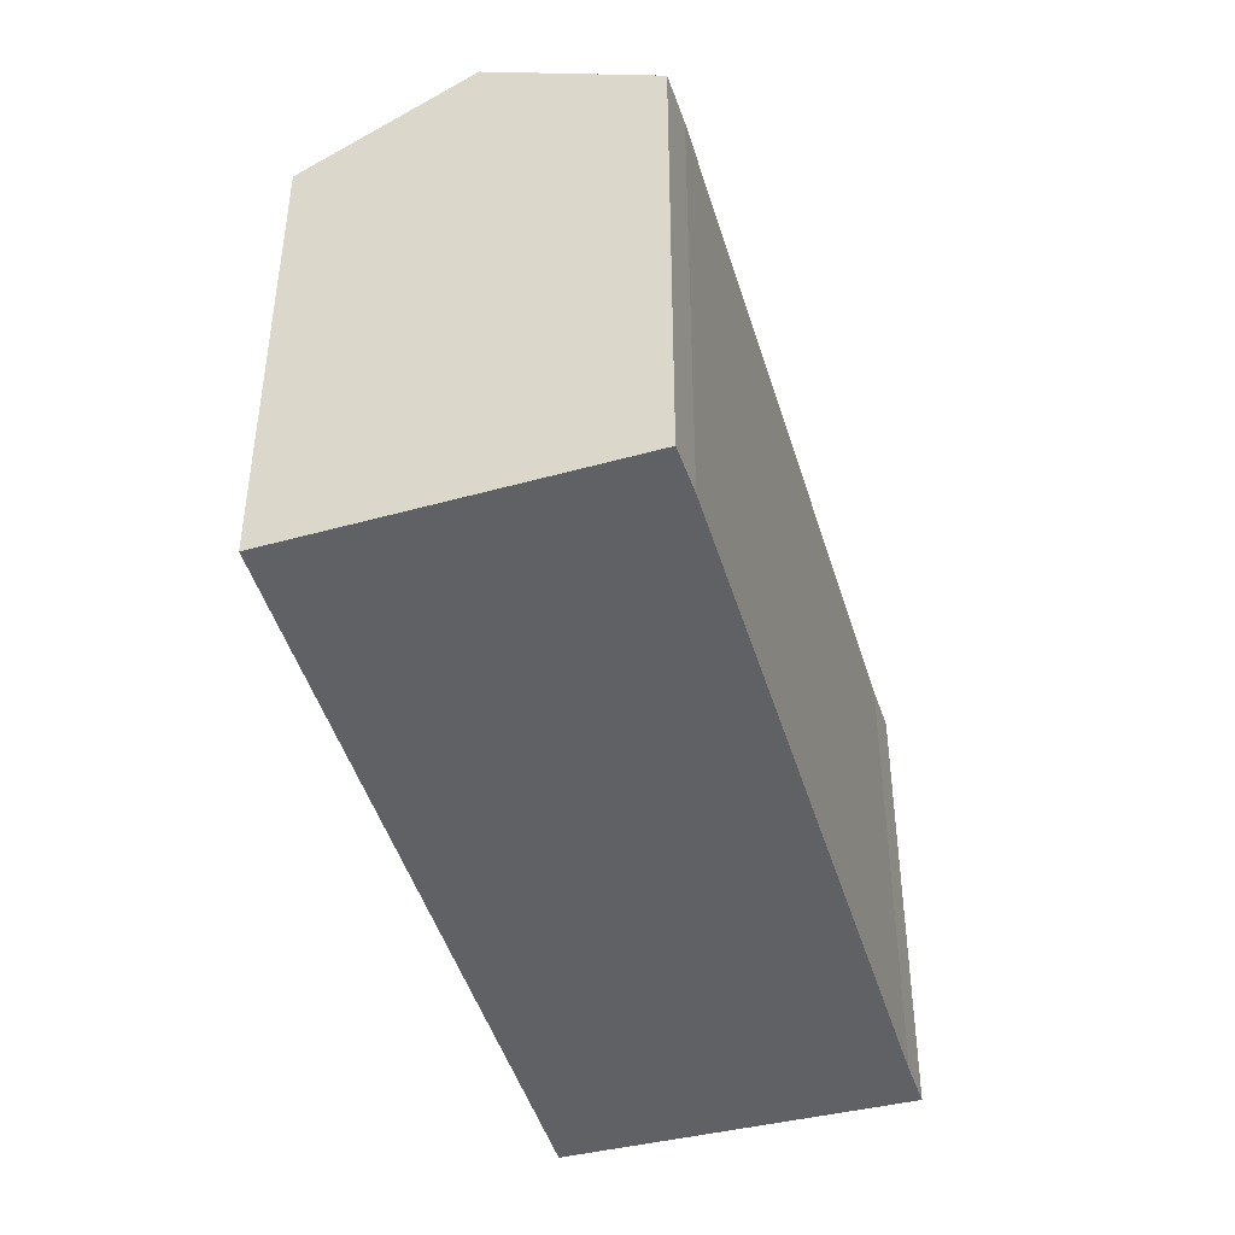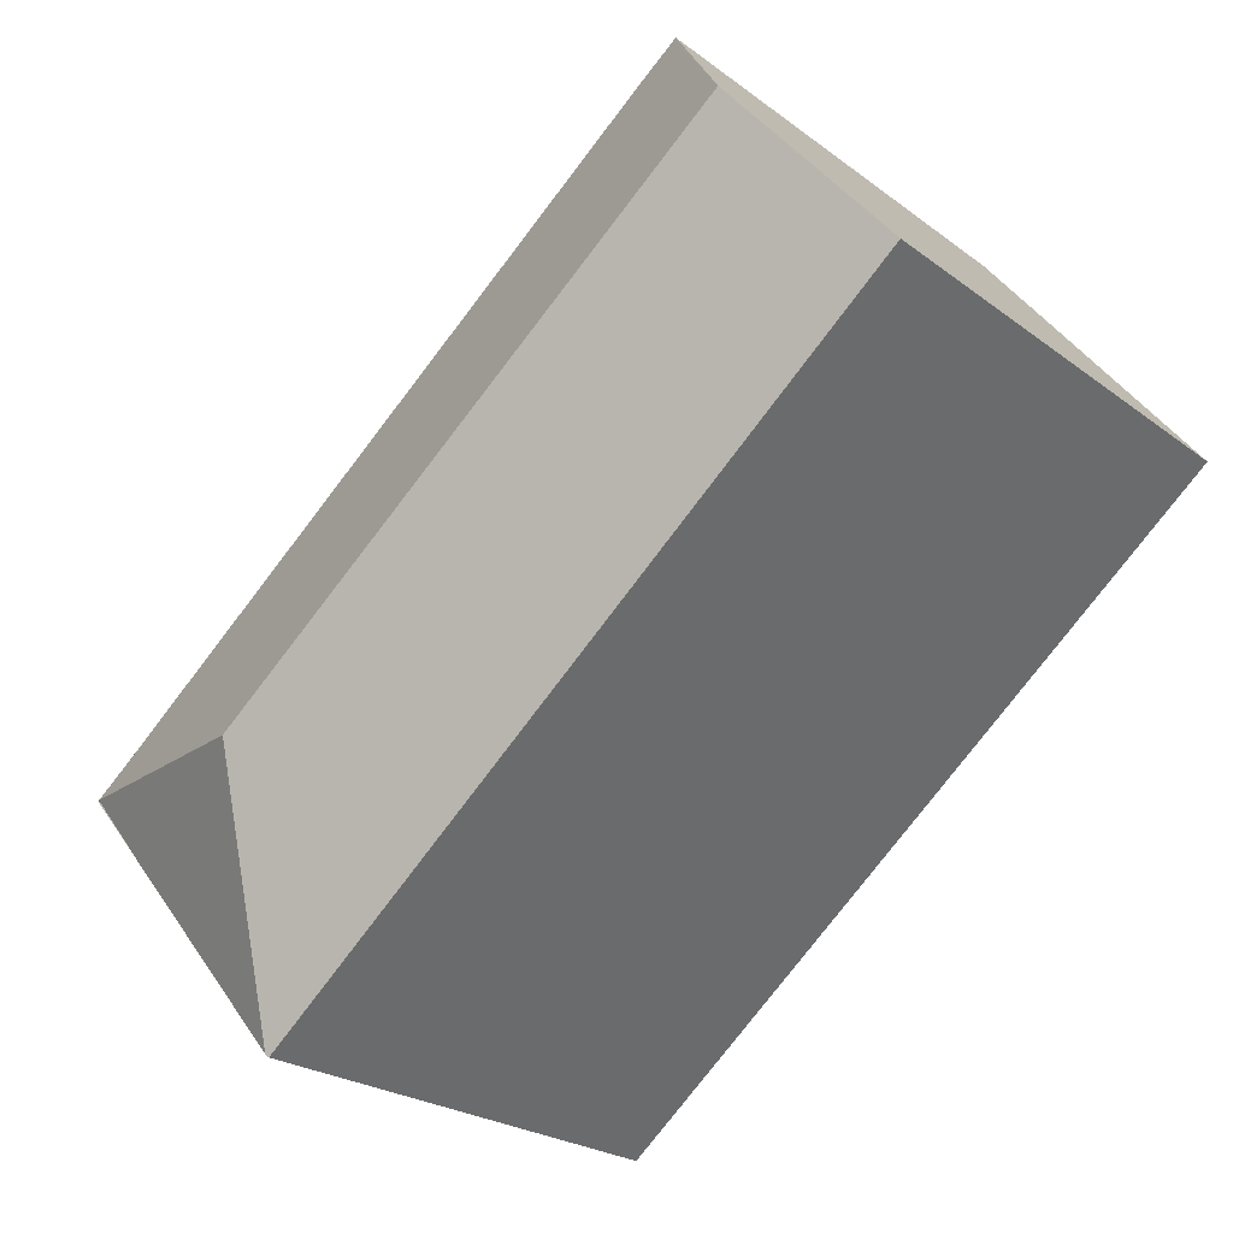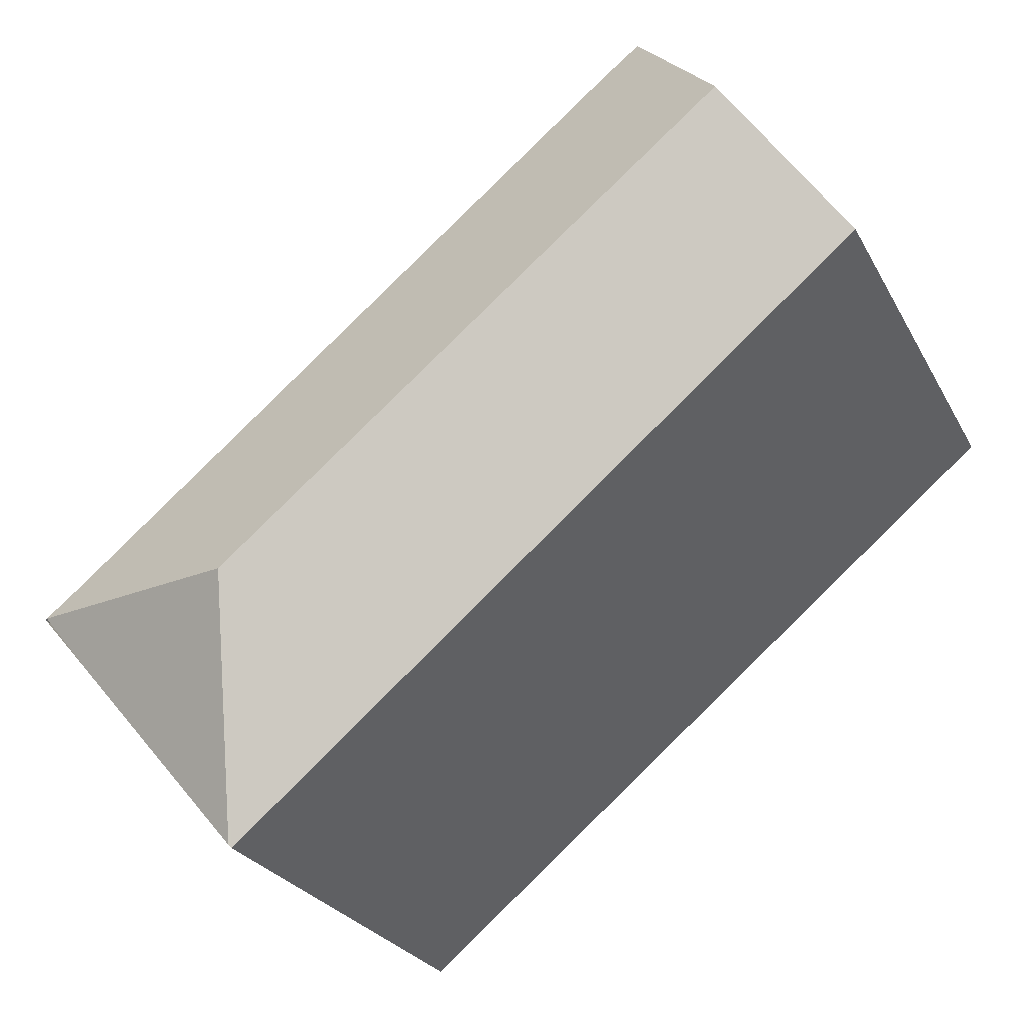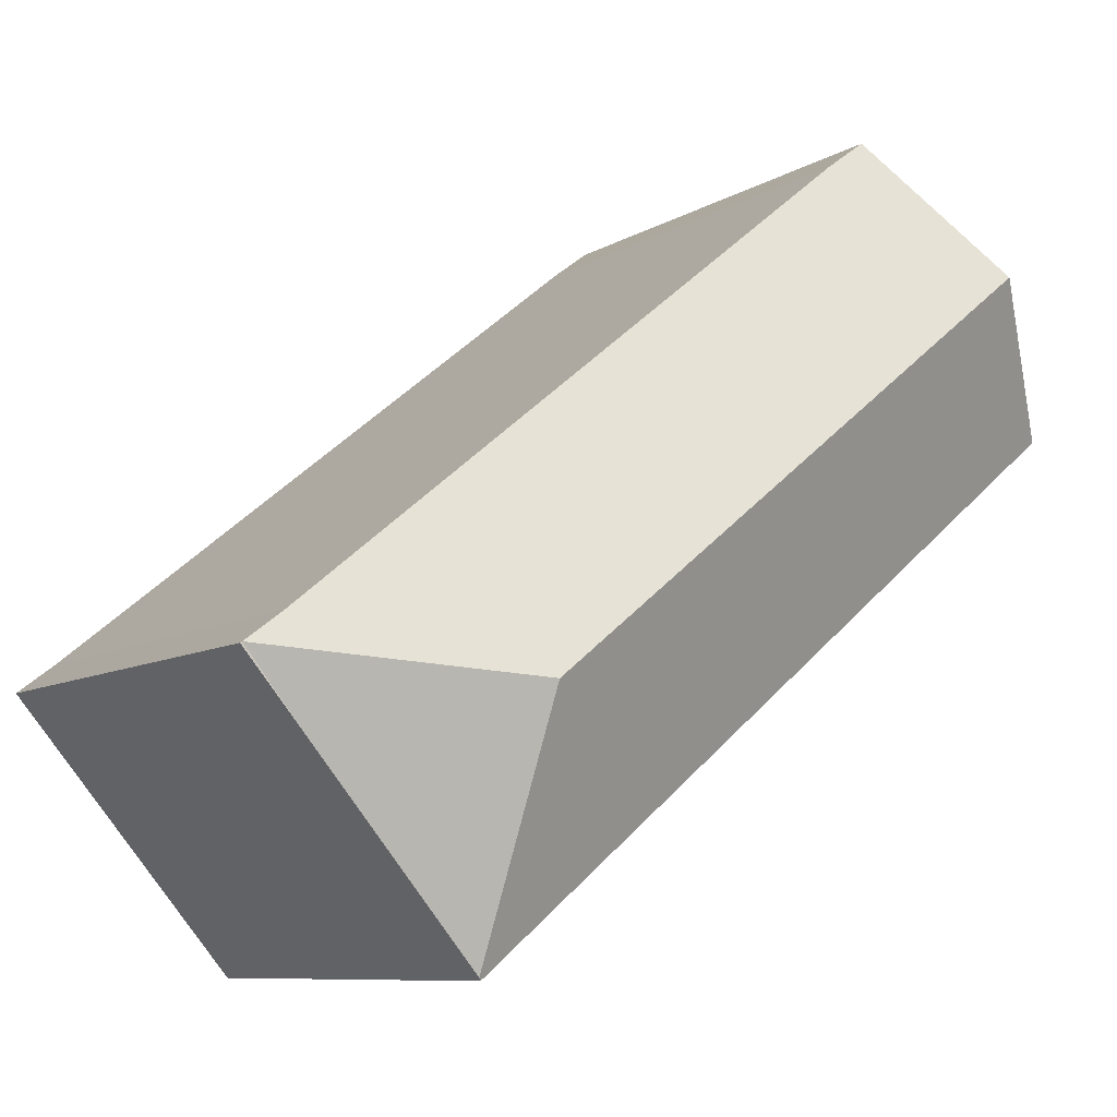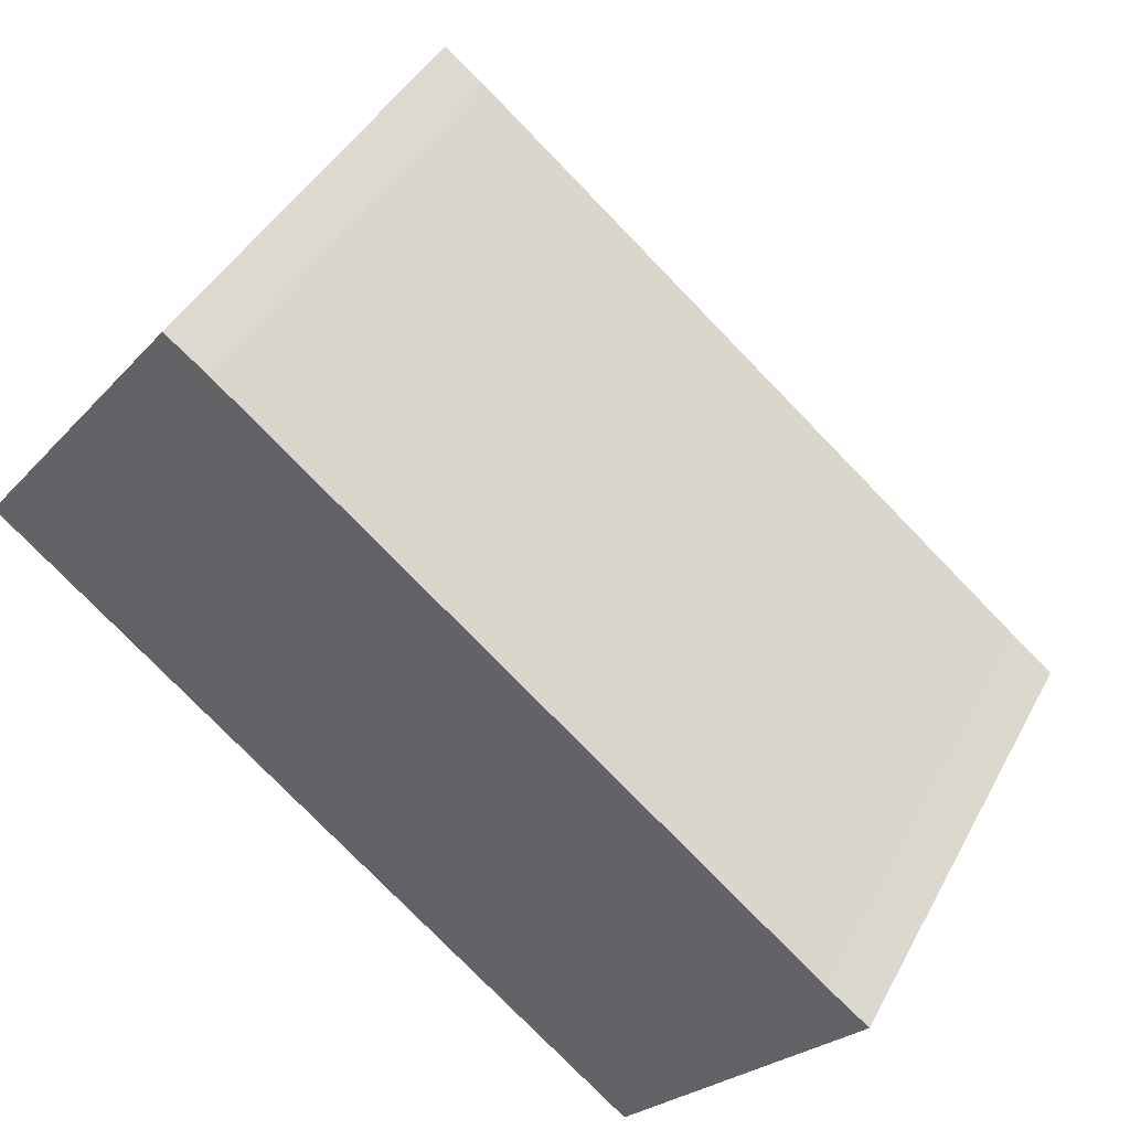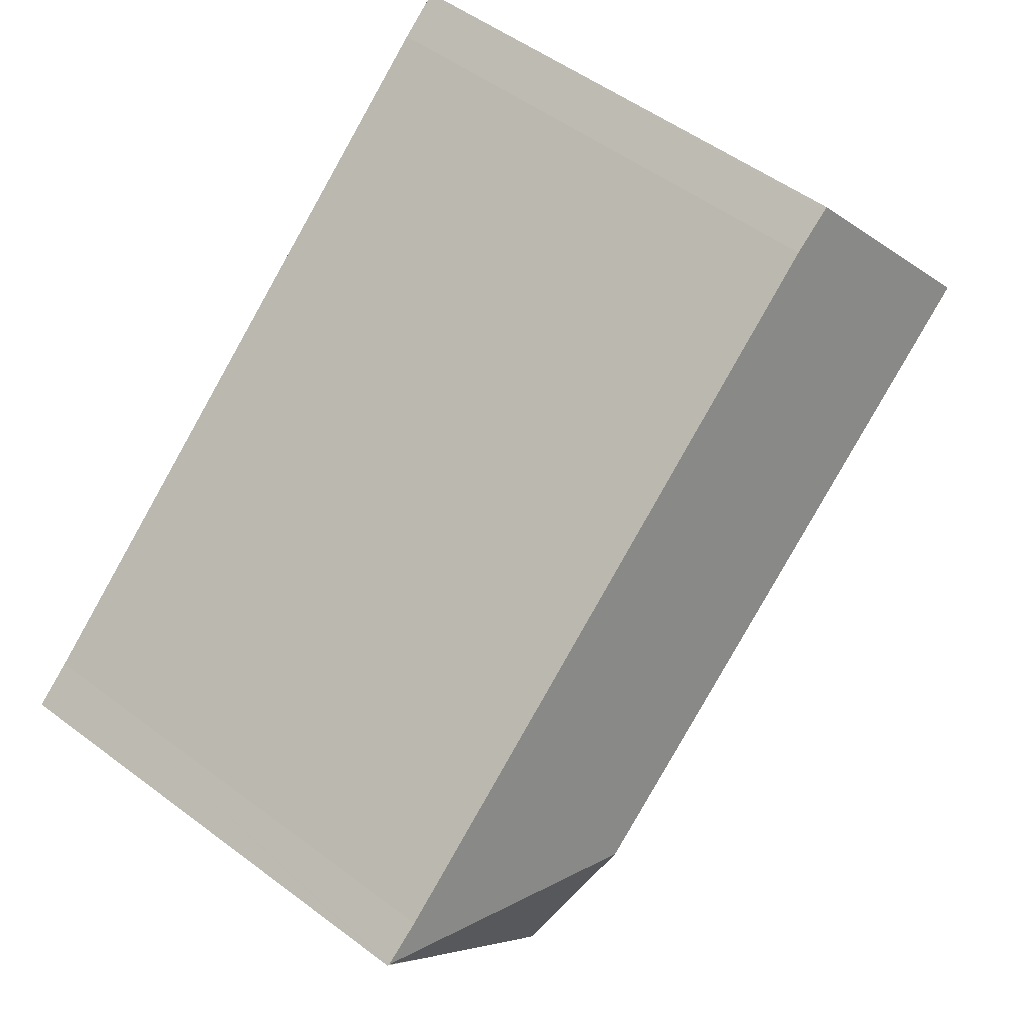
<metadata>
{"format":"obj","ext":"obj","renderer":"f3d","projection":"perspective","resolution":1024,"background":"white","views":[{"elev":-45.6,"azim":-34.3,"up":"+Y"},{"elev":-23.3,"azim":-141.4,"up":"+Z"},{"elev":-25.7,"azim":-157.4,"up":"+Z"},{"elev":-8.7,"azim":147.0,"up":"+Z"},{"elev":42.5,"azim":26.3,"up":"+Z"},{"elev":51.7,"azim":129.2,"up":"+Z"}]}
</metadata>
<code>
v  3.26 7.334 4.107
v  2.363 8.035 3.037
v  3.219 7.335 4.137
v  1.597 8.662 2.052
v  3.82 7.321 3.687
v  9.37 8.662 -4.236
v  12.55 7.345 -3.44
v  13.13 7.335 -3.883
v  12.34 7.321 -4.864
v  9.718 7.321 -7.95
v  9.681 7.292 -7.993
v  6.251 7.315 -5.161
v  4.33 7.327 -3.575
v  0 7.356 4.504e-16
v  0 0 0
v  3.219 -2.533e-16 4.137
v  1.597 -1.256e-16 2.052
v  2.363 -1.86e-16 3.037
v  3.82 -2.258e-16 3.687
v  3.26 -2.515e-16 4.107
v  12.55 2.106e-16 -3.44
v  13.16 7.321 -3.901
v  13.16 2.389e-16 -3.901
v  13.13 2.378e-16 -3.883
v  9.681 4.894e-16 -7.993
v  12.34 2.978e-16 -4.864
v  9.718 4.868e-16 -7.95
v  4.33 2.189e-16 -3.575
v  6.251 3.16e-16 -5.161
g defaultobject
f 1 2 3
f 2 1 4
f 4 1 5
f 4 5 6
f 6 5 7
f 6 7 8
f 9 6 8
f 6 9 10
f 11 6 10
f 6 11 12
f 6 12 4
f 4 12 13
f 4 13 14
f 15 4 14
f 4 15 2
f 2 15 3
f 3 15 16
f 16 15 17
f 16 17 18
f 16 1 3
f 1 16 5
f 5 16 19
f 19 16 20
f 5 21 7
f 21 5 19
f 21 8 7
f 8 21 22
f 22 21 23
f 23 21 24
f 23 9 22
f 9 23 10
f 10 23 11
f 11 23 25
f 25 23 26
f 25 26 27
f 13 15 14
f 15 13 12
f 15 12 28
f 28 12 11
f 28 11 29
f 29 11 25
f 24 26 23
f 26 24 21
f 26 21 27
f 27 21 19
f 27 19 25
f 25 19 29
f 29 19 28
f 28 19 15
f 15 19 20
f 15 20 17
f 17 20 16
f 17 16 18

</code>
